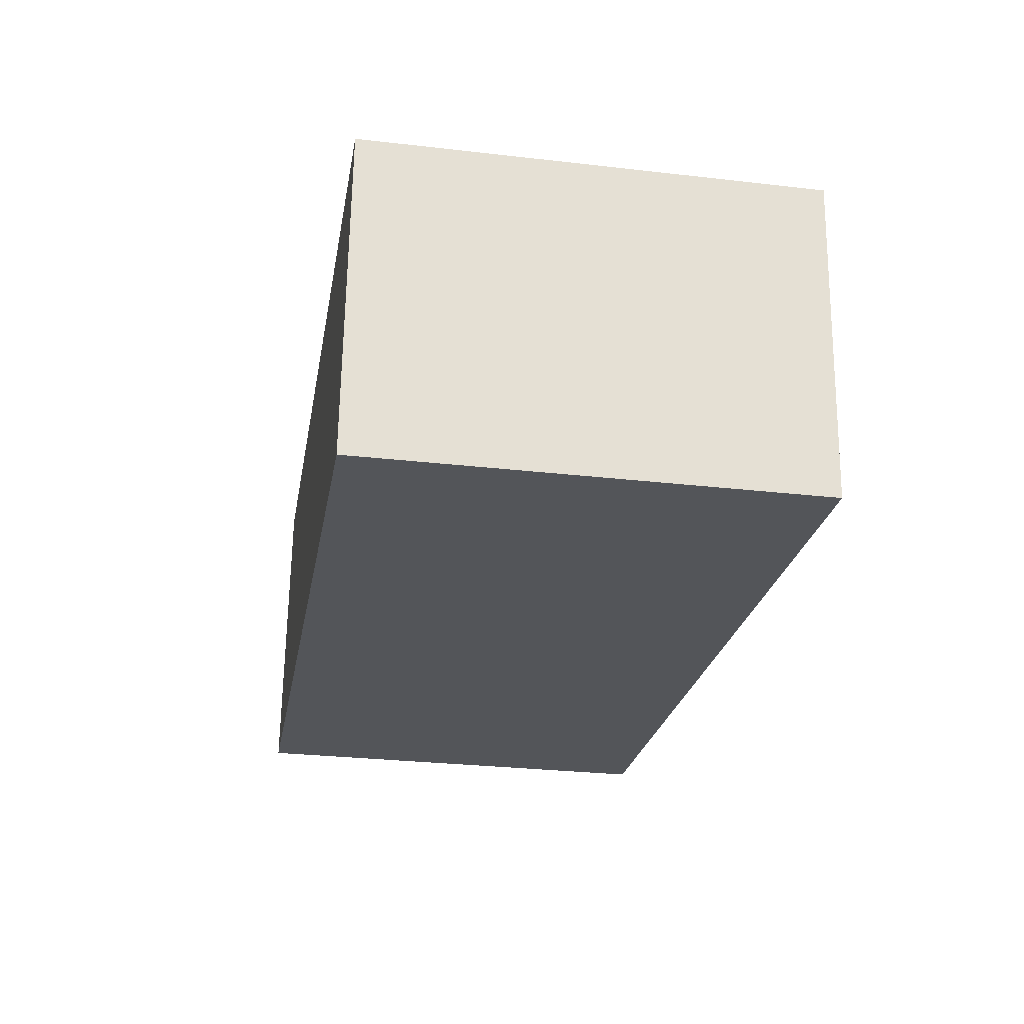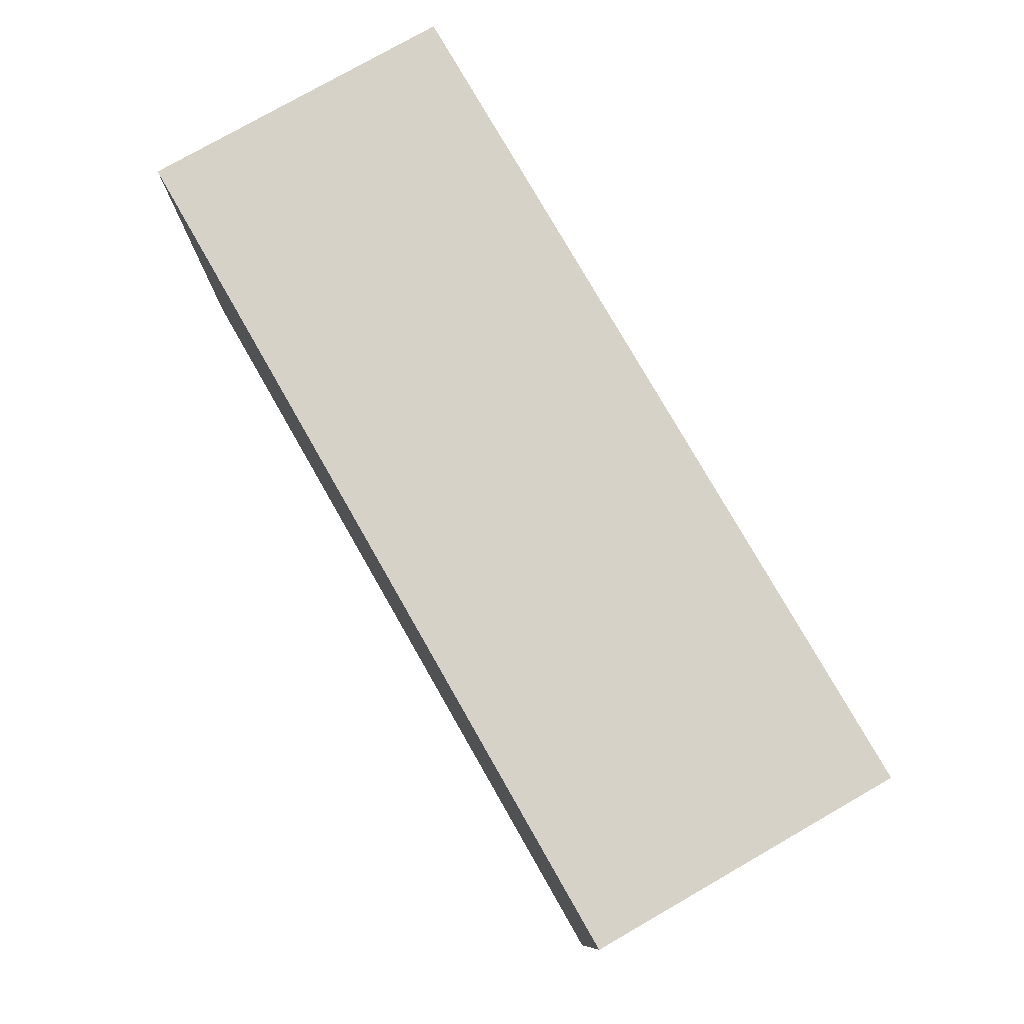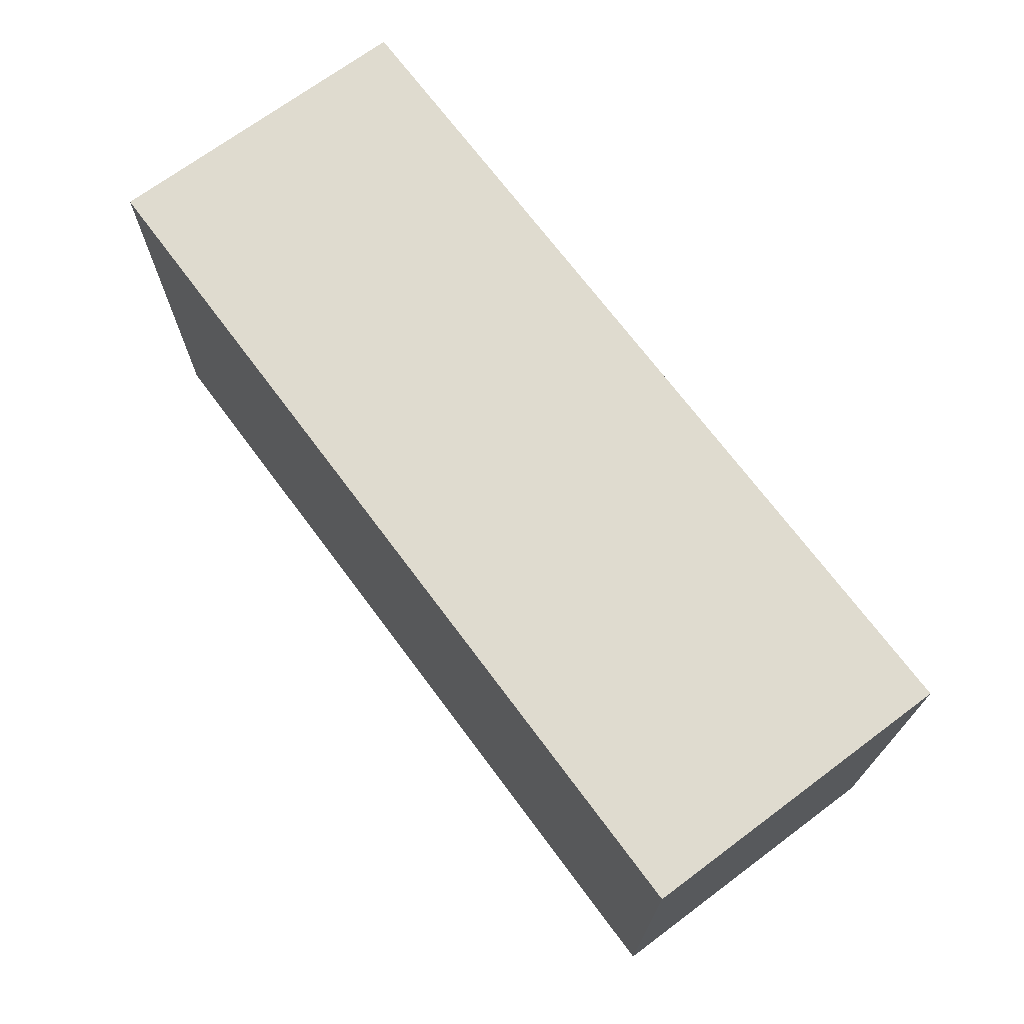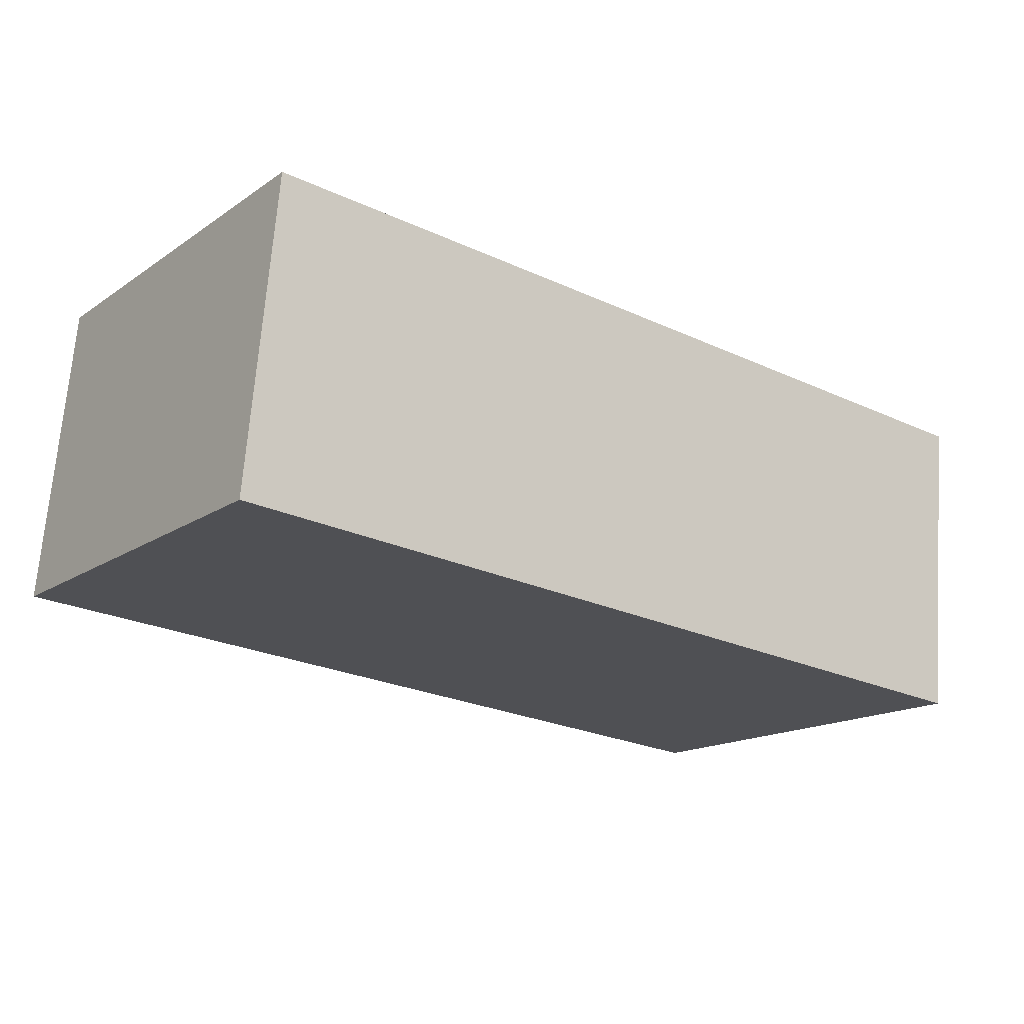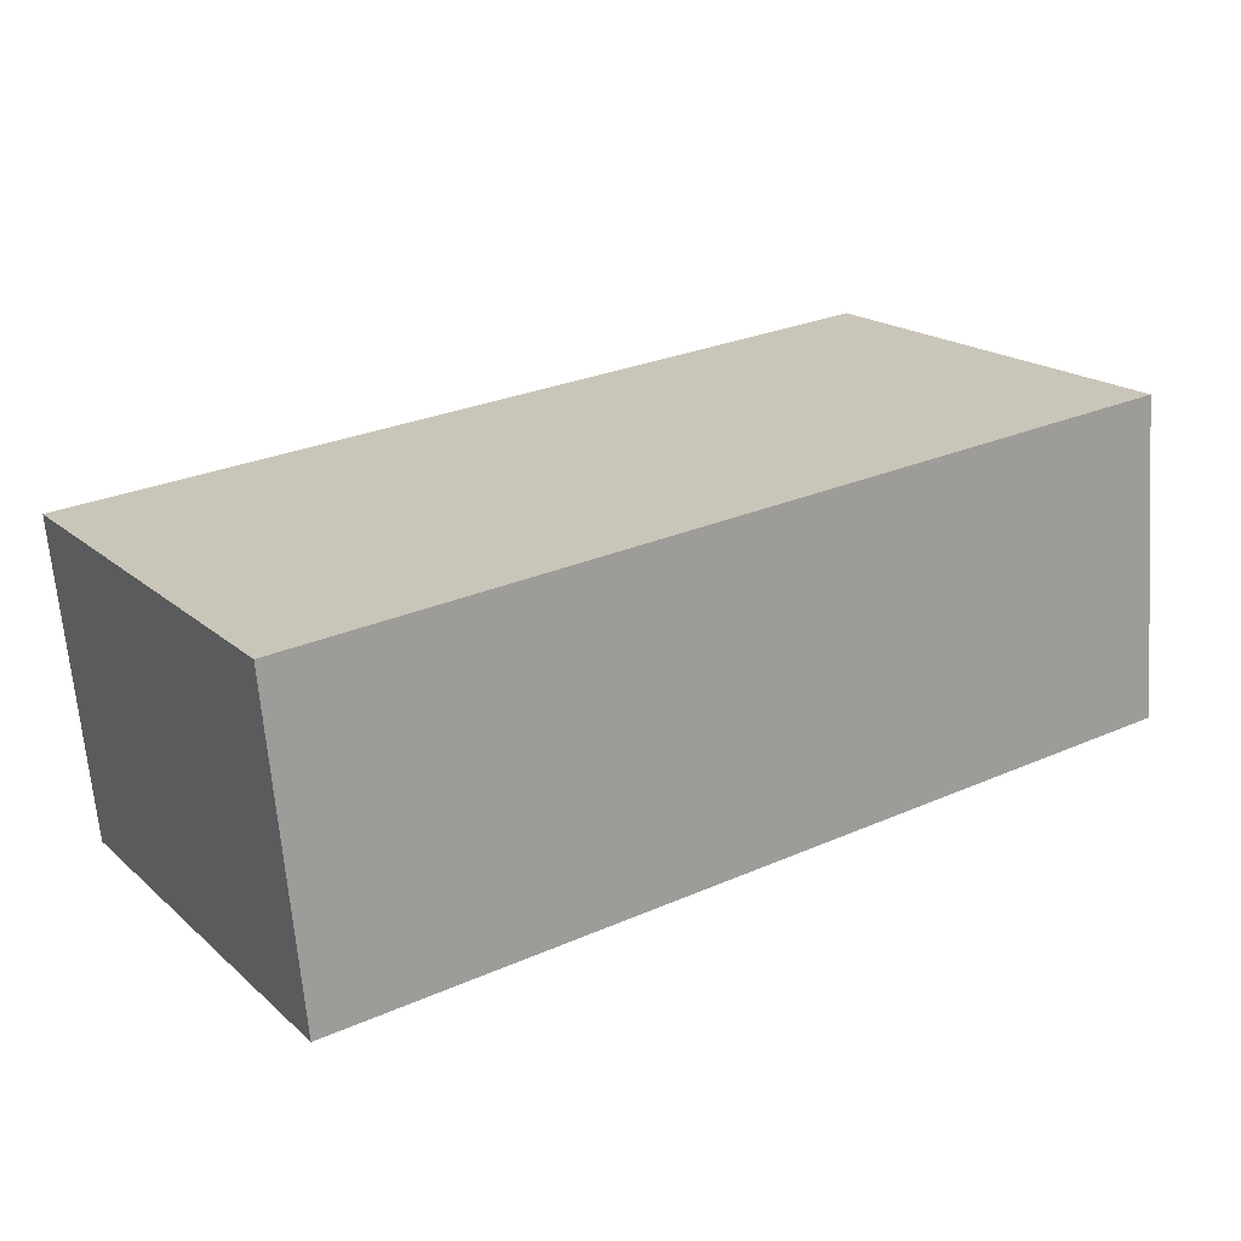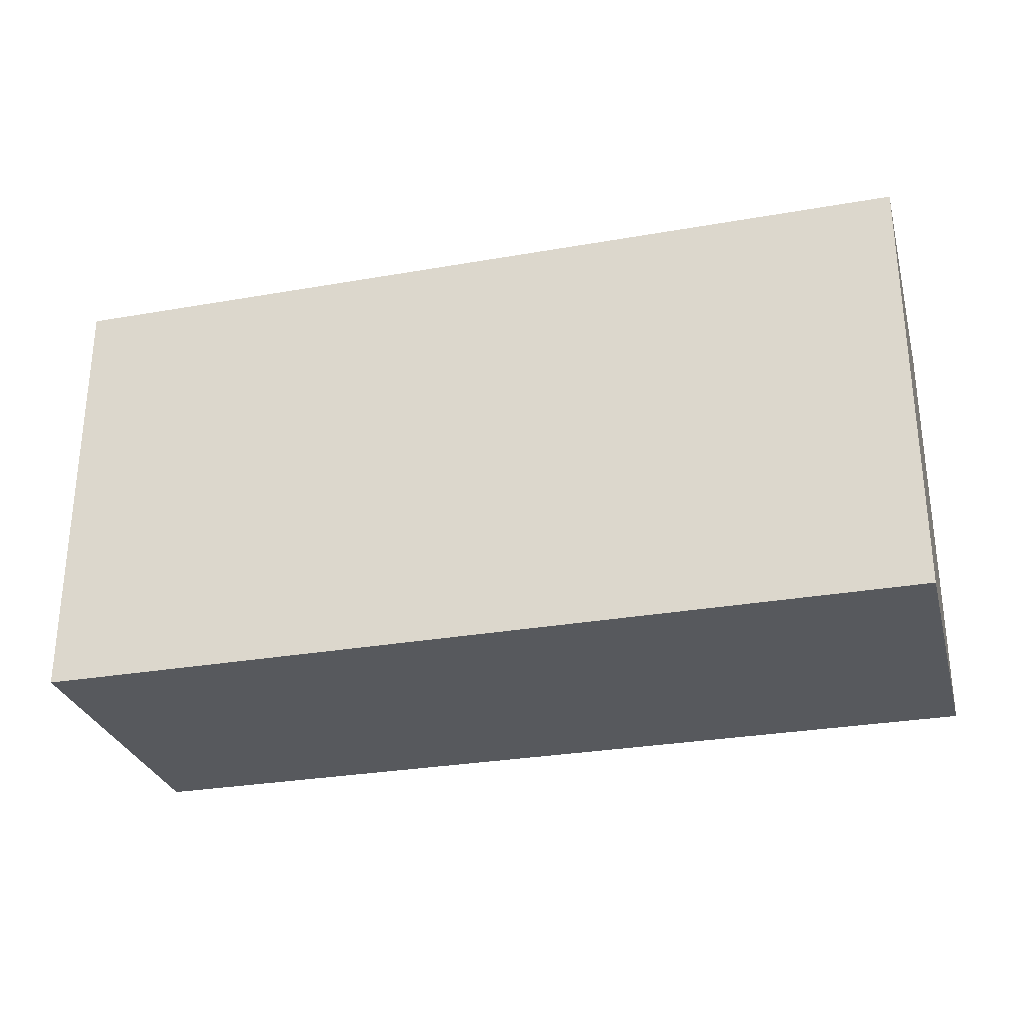
<metadata>
{"format":"obj","ext":"obj","renderer":"f3d","projection":"perspective","resolution":1024,"background":"white","views":[{"elev":-29.3,"azim":80.4,"up":"+Z"},{"elev":77.9,"azim":-114.4,"up":"+Y"},{"elev":70.5,"azim":58.7,"up":"+Y"},{"elev":-16.0,"azim":-36.4,"up":"+Z"},{"elev":18.8,"azim":147.3,"up":"+Z"},{"elev":-29.1,"azim":20.0,"up":"+Y"}]}
</metadata>
<code>
v  0 2.242 1.373e-16
v  4.595 2.242 1.189
v  4.444 2.242 -0.418
v  0.151 2.242 1.606
v  4.595 -7.281e-17 1.189
v  4.444 2.56e-17 -0.418
v  0 0 0
v  0.151 -9.834e-17 1.606
g defaultobject
f 1 2 3
f 2 1 4
f 5 3 2
f 3 5 6
f 6 1 3
f 1 6 7
f 7 4 1
f 4 7 8
f 8 2 4
f 2 8 5
f 8 6 5
f 6 8 7

</code>
